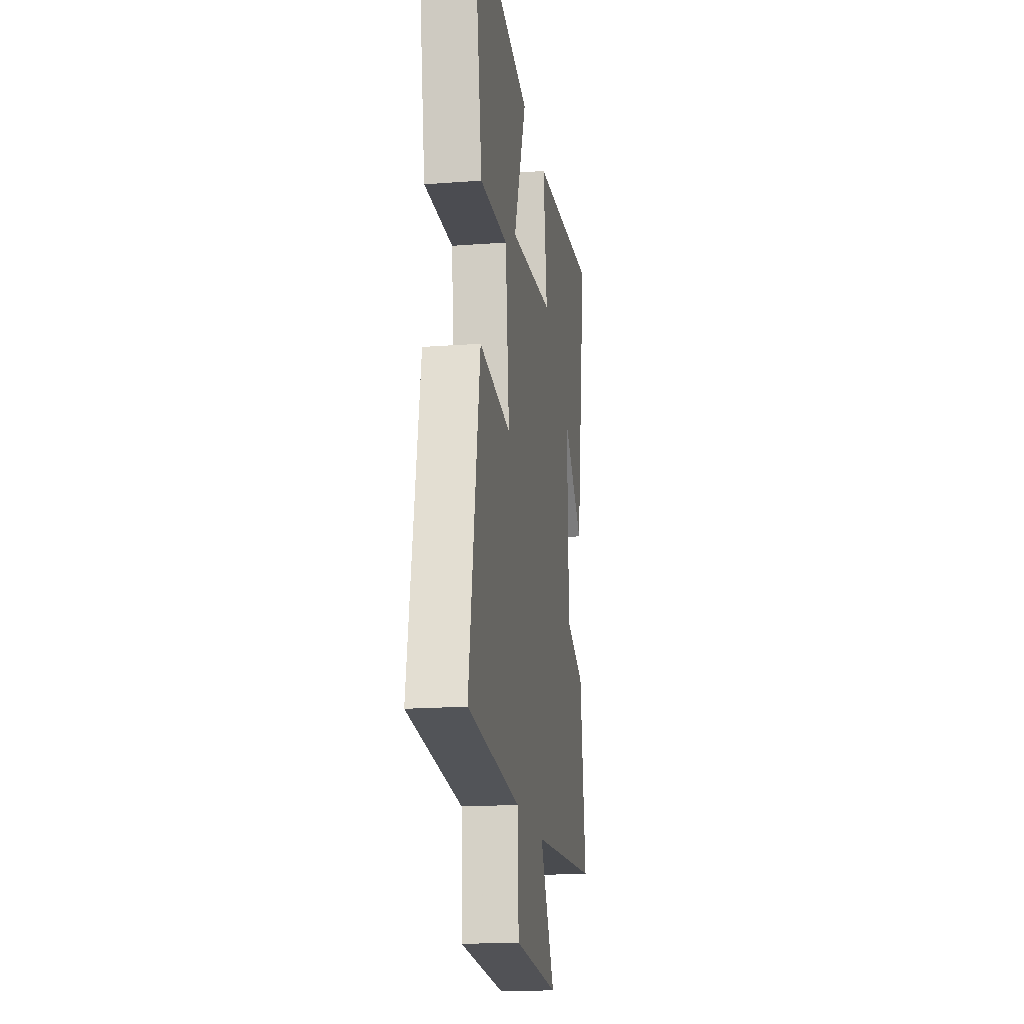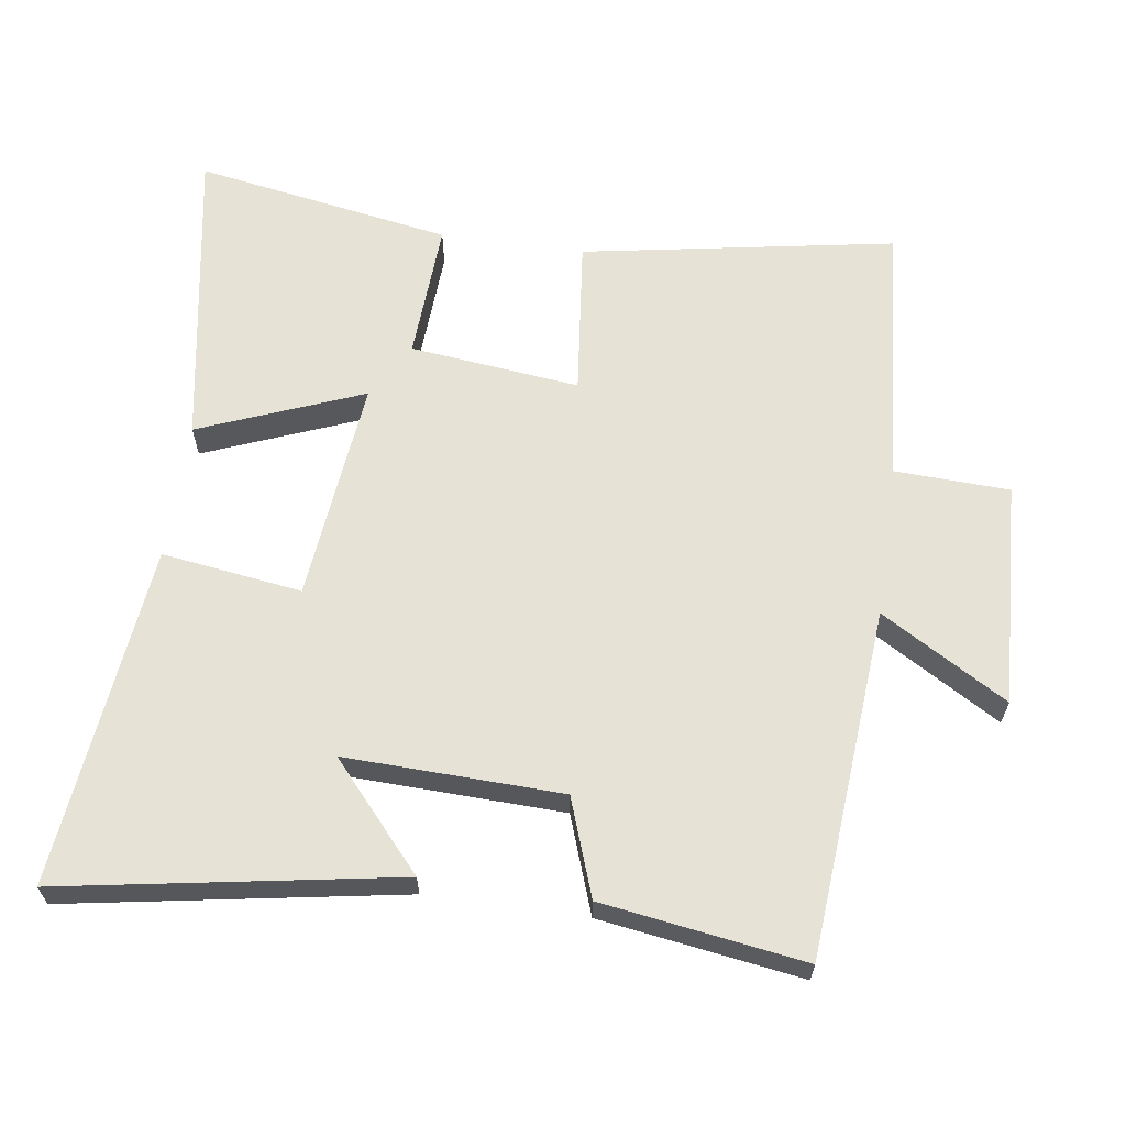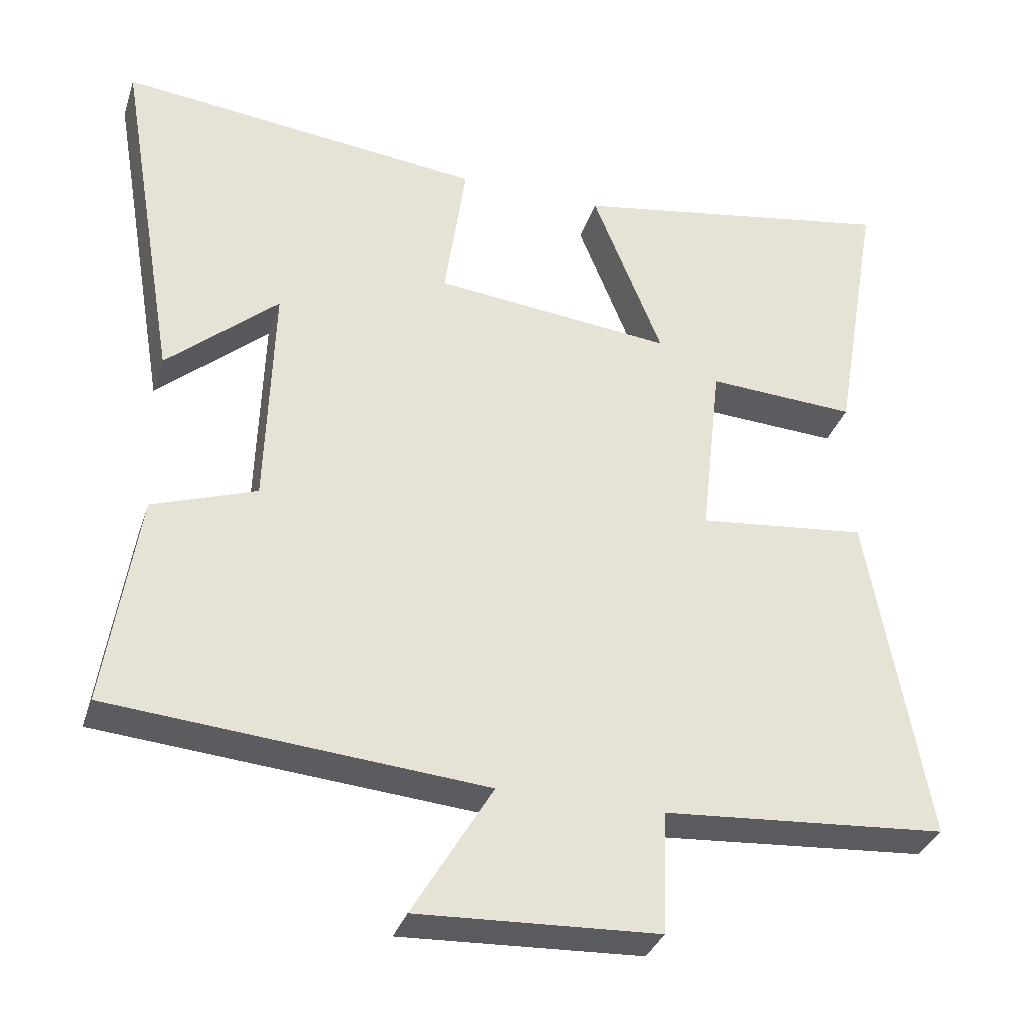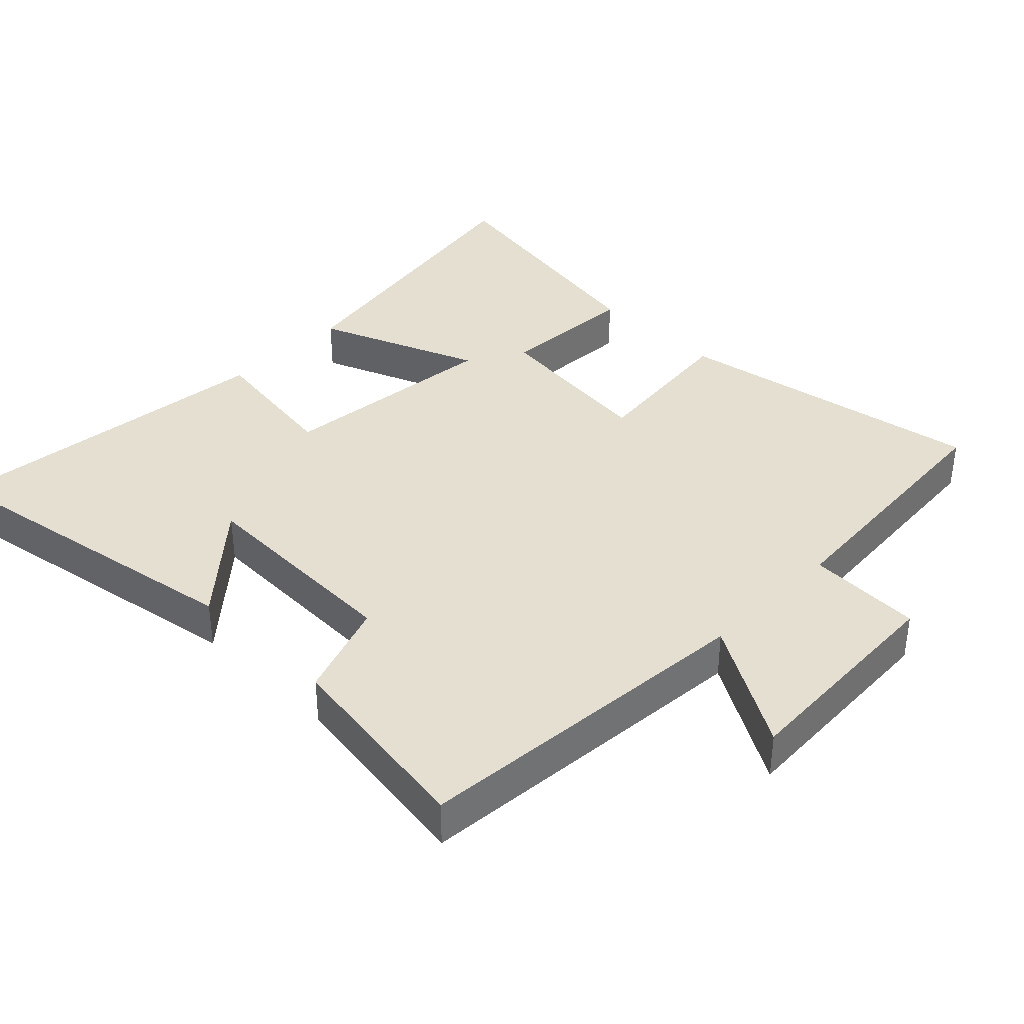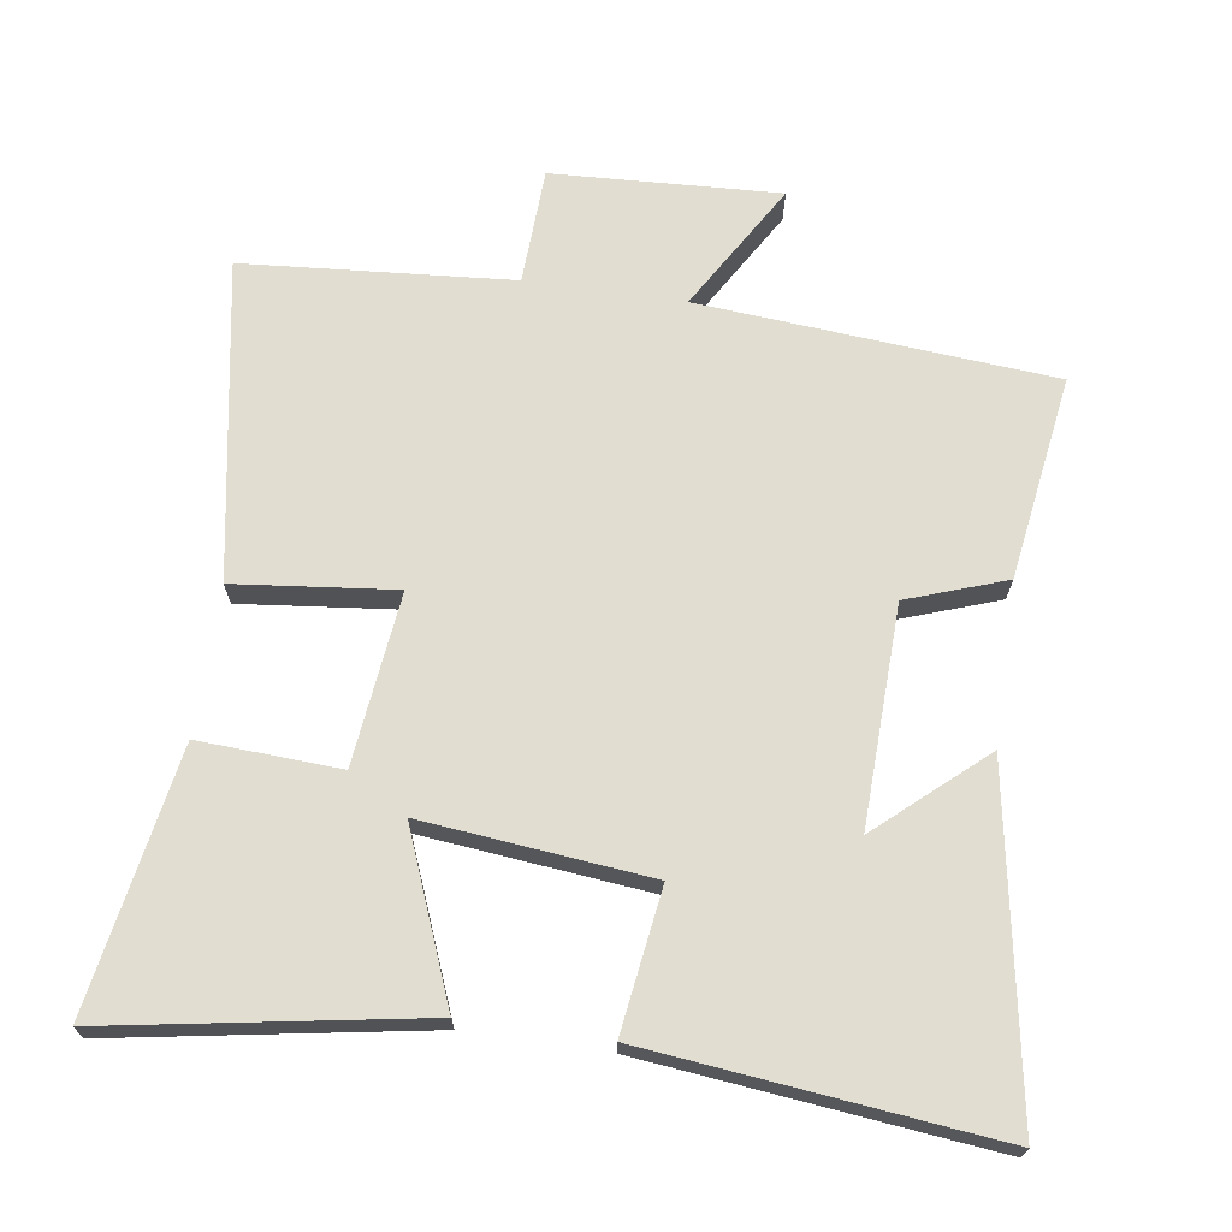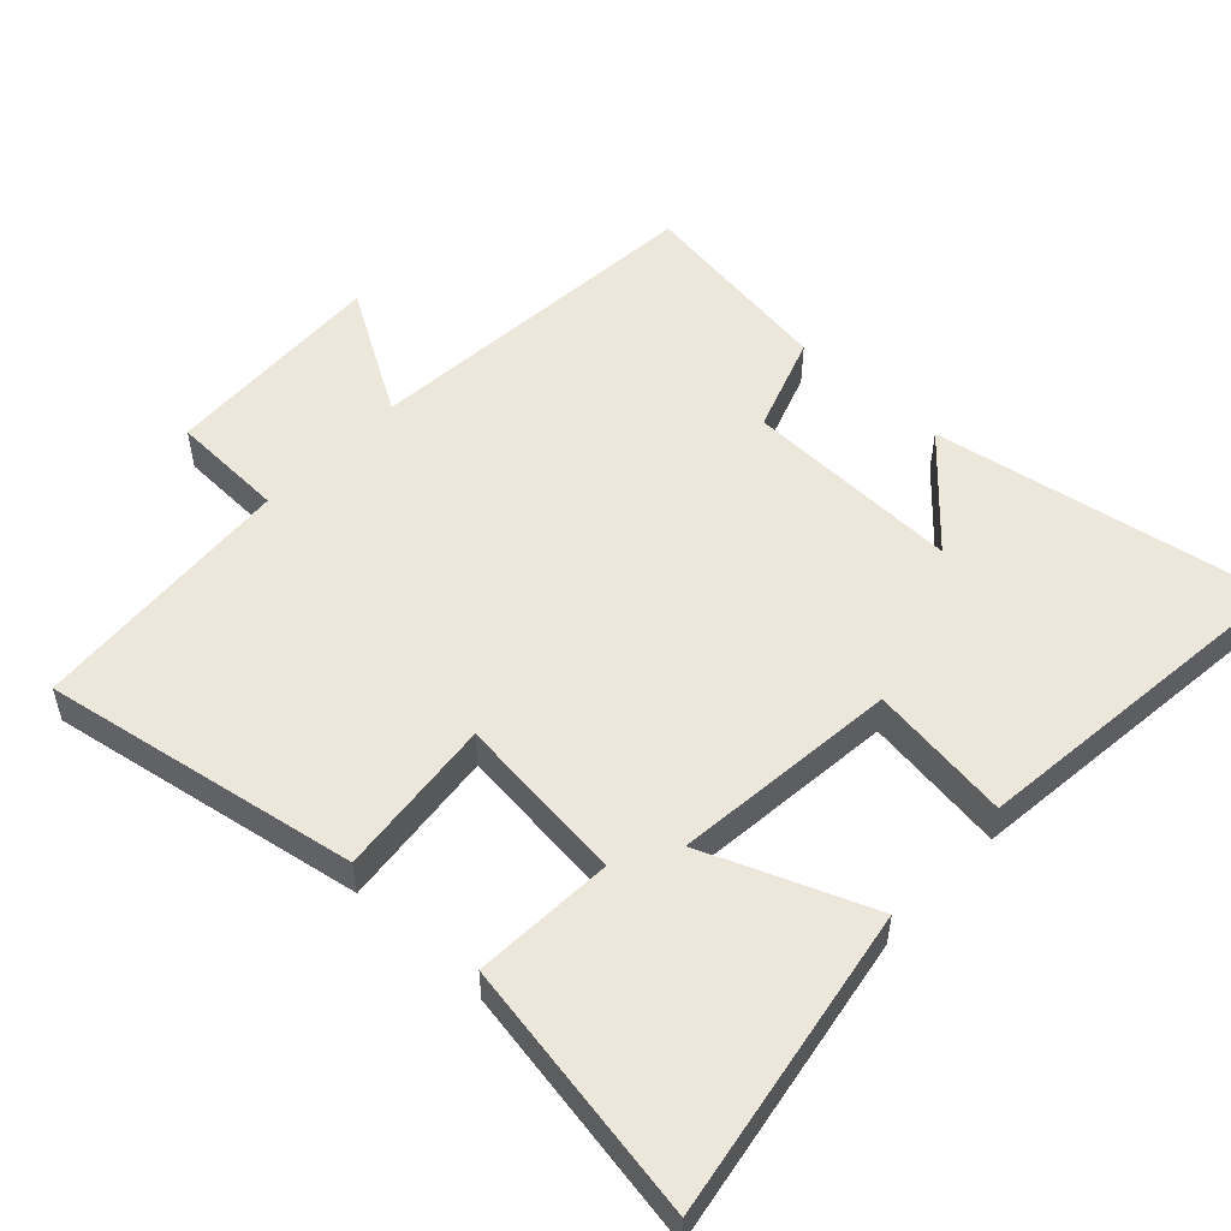
<metadata>
{"format":"obj","ext":"obj","renderer":"f3d","projection":"perspective","resolution":1024,"background":"white","views":[{"elev":-18.4,"azim":-81.8,"up":"+Z"},{"elev":63.3,"azim":98.1,"up":"+Y"},{"elev":-34.0,"azim":162.9,"up":"+Z"},{"elev":37.3,"azim":134.5,"up":"+Y"},{"elev":68.8,"azim":8.3,"up":"+Y"},{"elev":52.7,"azim":-46.9,"up":"+Y"}]}
</metadata>
<code>
v -0.58 0.07 -0.47
v -0.5 0.07 -0.012
v -0.269 0.07 -0.037
v -0.297 0.07 0.211
v -0.5 0.07 0.2
v -0.565 0.07 0.576
v -0.118 0.07 0.5
v -0.213 0.07 0.261
v 0.113 0.07 0.295
v 0.084 0.07 0.5
v 0.583 0.07 0.555
v 0.5 0.07 0.068
v 0.348 0.07 0.202
v 0.358 0.07 -0.114
v 0.5 0.07 -0.164
v 0.544 0.07 -0.458
v 0.034 0.07 -0.5
v 0.143 0.07 -0.684
v -0.185 0.07 -0.668
v -0.192 0.07 -0.5
v -0.58 0 -0.47
v -0.5 0 -0.012
v -0.269 0 -0.037
v -0.297 0 0.211
v -0.5 0 0.2
v -0.565 0 0.576
v -0.118 0 0.5
v -0.213 0 0.261
v 0.113 0 0.295
v 0.084 0 0.5
v 0.583 0 0.555
v 0.5 0 0.068
v 0.348 0 0.202
v 0.358 0 -0.114
v 0.5 0 -0.164
v 0.544 0 -0.458
v 0.034 0 -0.5
v 0.143 0 -0.684
v -0.185 0 -0.668
v -0.192 0 -0.5
f 17 18 19 20
f 1 2 3
f 20 1 3
f 17 20 3
f 16 17 3
f 15 16 3
f 14 15 3
f 13 14 3 4
f 10 11 12 13
f 9 10 13
f 8 9 13 4
f 6 7 8
f 5 6 8
f 4 5 8
f 40 39 38 37
f 23 22 21
f 23 21 40
f 23 40 37
f 23 37 36
f 23 36 35
f 23 35 34
f 24 23 34 33
f 33 32 31 30
f 33 30 29
f 24 33 29 28
f 28 27 26
f 28 26 25
f 28 25 24
f 1 21 22 2
f 2 22 23 3
f 3 23 24 4
f 4 24 25 5
f 5 25 26 6
f 6 26 27 7
f 7 27 28 8
f 8 28 29 9
f 9 29 30 10
f 10 30 31 11
f 11 31 32 12
f 12 32 33 13
f 13 33 34 14
f 14 34 35 15
f 15 35 36 16
f 16 36 37 17
f 17 37 38 18
f 18 38 39 19
f 19 39 40 20
f 20 40 21 1

</code>
